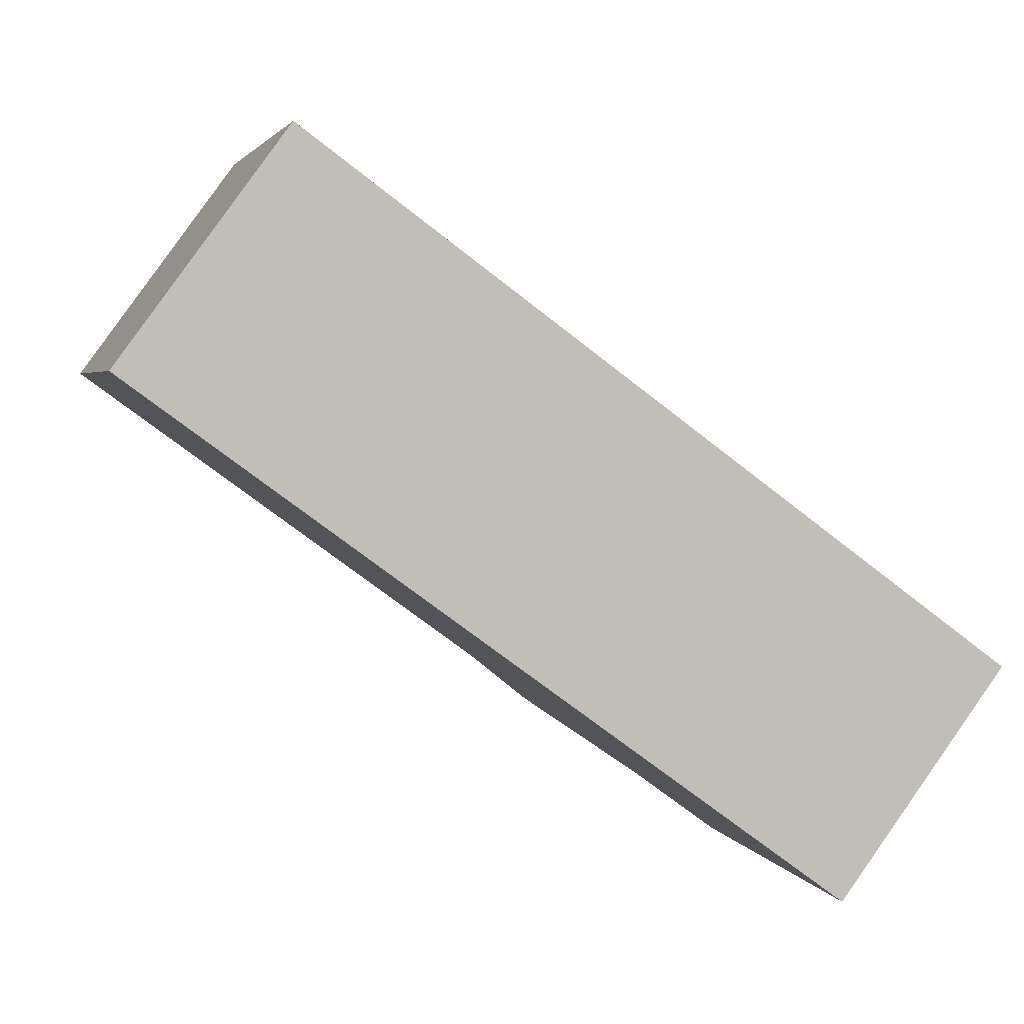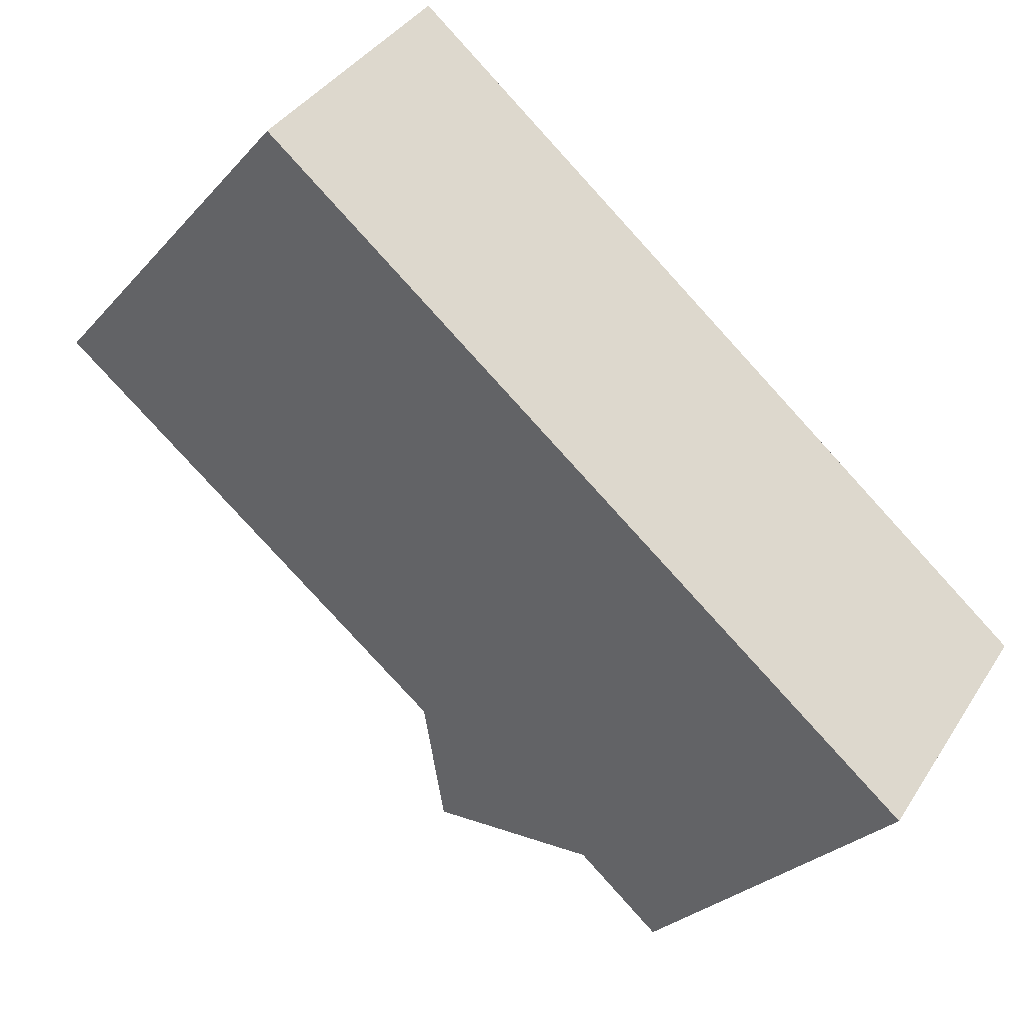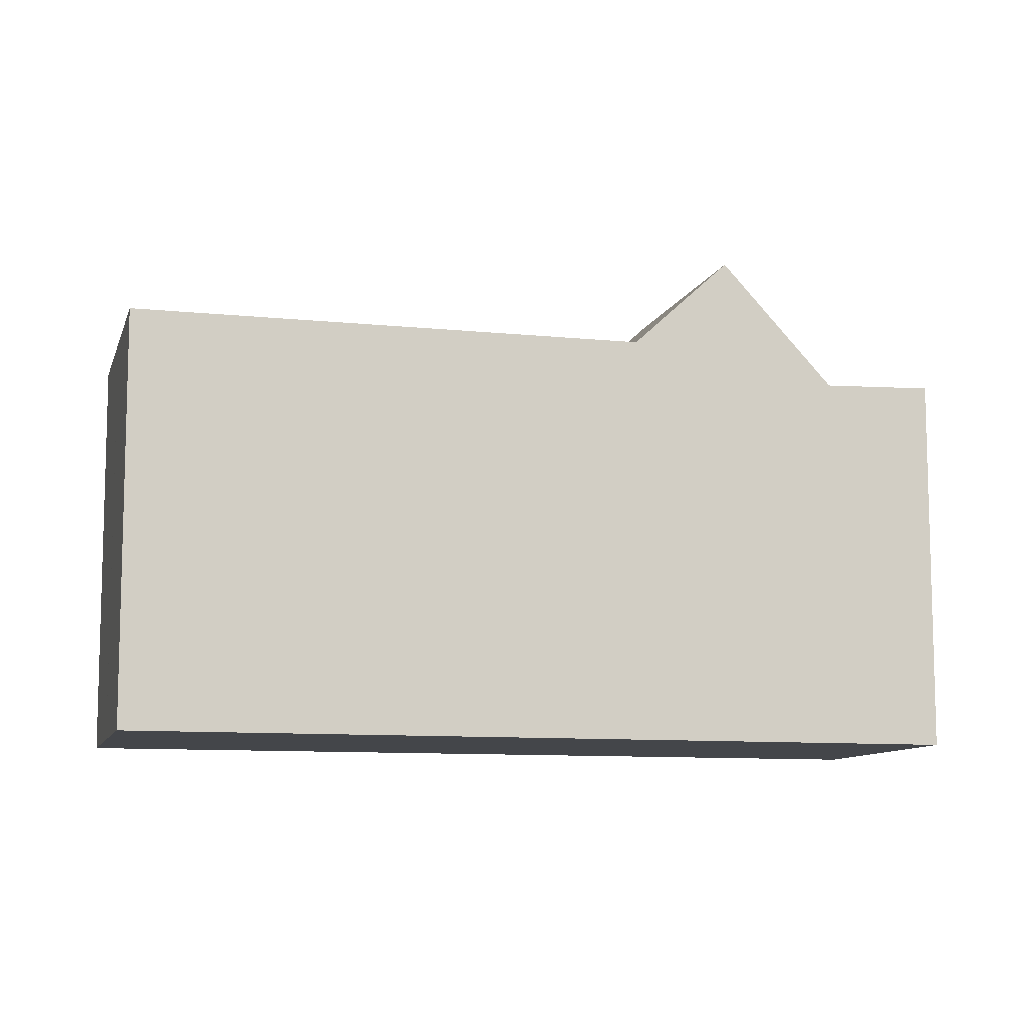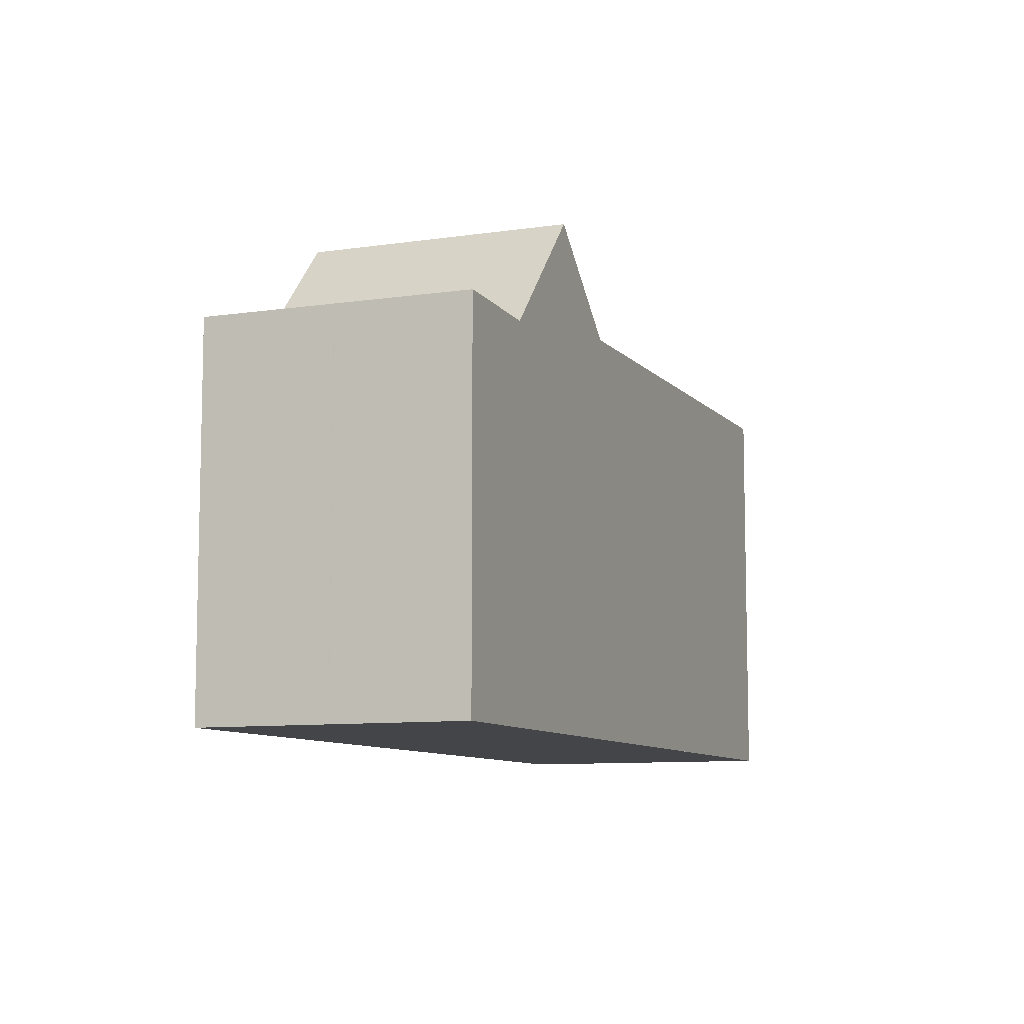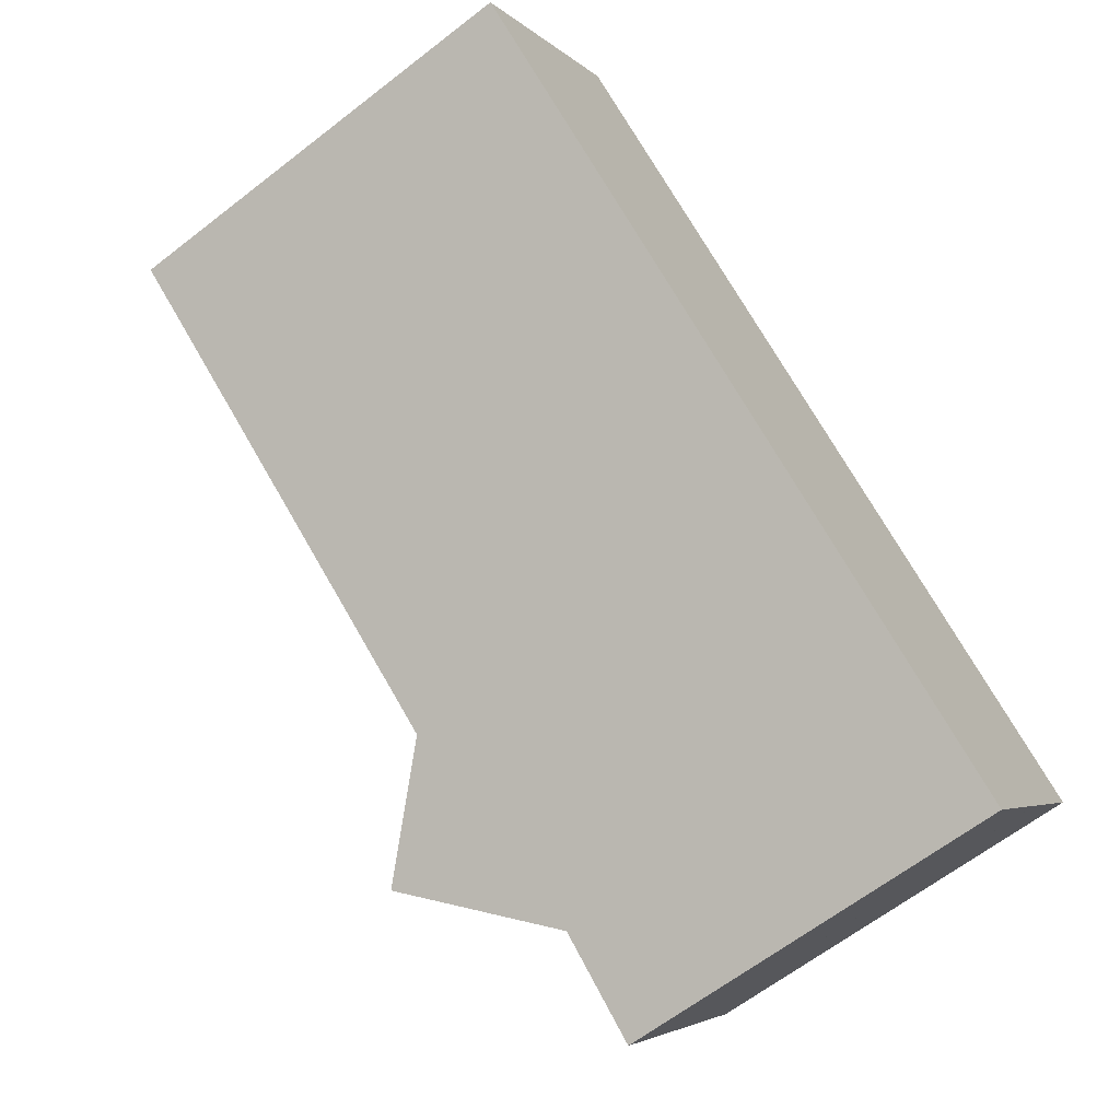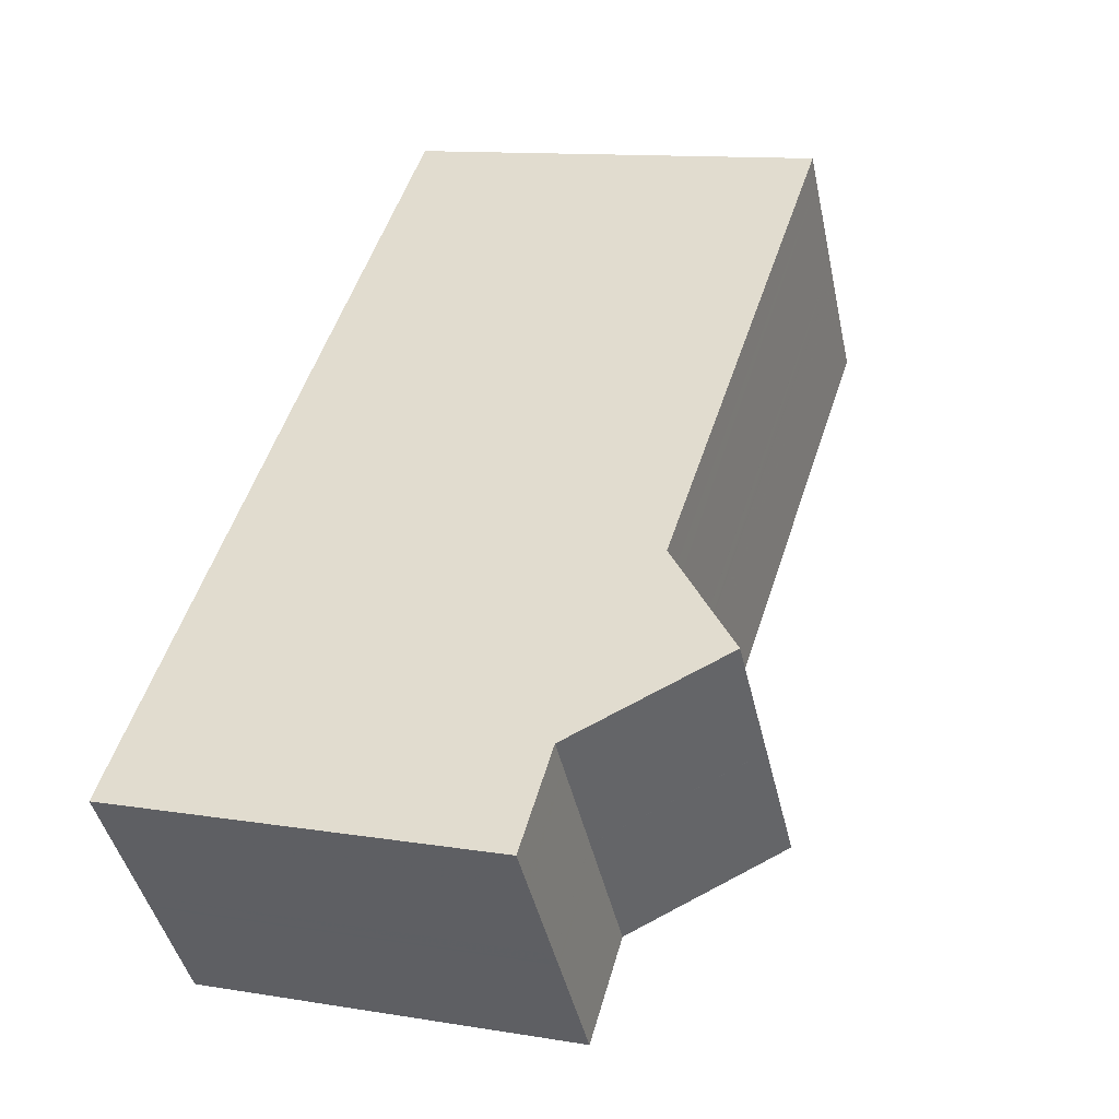
<metadata>
{"format":"obj","ext":"obj","renderer":"f3d","projection":"perspective","resolution":1024,"background":"white","views":[{"elev":3.1,"azim":166.0,"up":"+Y"},{"elev":-28.6,"azim":146.8,"up":"+Y"},{"elev":-9.8,"azim":-158.2,"up":"+Z"},{"elev":-9.0,"azim":-31.3,"up":"+Z"},{"elev":-63.9,"azim":128.1,"up":"+Y"},{"elev":11.9,"azim":-68.5,"up":"+Y"}]}
</metadata>
<code>
v -750 -1229 5.779
v -747.8 -1232 5.722
v -757.3 -1239 5.327
v -759.6 -1236 5.336
v -753.6 -1237 5.703
v -755.9 -1234 5.761
v -755.9 -1234 5.761
v -750 -1229 5.779
v -754.4 -1236 5.723
v -748.6 -1231 5.741
v -754.7 -1235 5.729
v -748.8 -1231 5.748
v -755.8 -1238 5.696
v -758 -1235 5.754
v -755.9 -1234 5.761
v -753.6 -1237 5.703
v -758.3 -1235 5.291
v -756.1 -1238 5.283
v -757 -1234 7.029
v -754.8 -1238 7.026
v -756.1 -1238 5.283
v -758.3 -1235 5.291
v -754.8 -1238 7.026
v -757 -1234 7.029
v -757 -1234 7.029
v -759.6 -1236 5.336
v -758.3 -1235 5.291
v -757 -1234 7.029
v -758.3 -1235 5.291
v -758 -1235 5.754
v -755.9 -1234 5.761
v -755.5 -1236 7.027
v -756.8 -1237 5.286
v -758.1 -1238 5.33
v -755.5 -1236 7.027
v -756.5 -1237 5.716
v -756.8 -1237 5.286
v -754.4 -1236 5.723
v -755.8 -1236 7.027
v -758.3 -1238 5.331
v -757.1 -1237 5.287
v -755.8 -1236 7.027
v -757.1 -1237 5.287
v -756.8 -1237 5.722
v -754.7 -1235 5.729
v -754.8 -1237 7.026
v -756.1 -1238 5.283
v -757.4 -1239 5.327
v -754.8 -1237 7.026
v -755.8 -1238 5.697
v -756.1 -1238 5.283
v -753.6 -1237 5.704
v -753.6 -1237 5.704
v -747.8 -1232 5.723
v -755.9 -1236 7.028
v -757.2 -1237 5.287
v -758.5 -1238 5.331
v -755.9 -1236 7.028
v -756.9 -1237 5.725
v -757.2 -1237 5.287
v -754.8 -1235 5.732
v -754.8 -1235 5.732
v -748.9 -1231 5.751
v -755.8 -1236 7.027
v -757.1 -1237 5.286
v -758.3 -1238 5.331
v -755.8 -1236 7.027
v -748.8 -1231 5.747
v -754.6 -1235 5.729
v -756.7 -1237 5.722
v -757.1 -1237 5.286
v -754.6 -1235 5.729
v -756.6 -1235 7.029
v -757.9 -1236 5.29
v -759.2 -1237 5.334
v -756.6 -1235 7.029
v -757.6 -1236 5.744
v -757.9 -1236 5.29
v -755.5 -1234 5.75
v -755.5 -1234 5.75
v -749.6 -1230 5.769
v -756.8 -1235 7.029
v -758.1 -1236 5.29
v -759.3 -1237 5.335
v -756.8 -1235 7.029
v -757.7 -1236 5.748
v -758.1 -1236 5.29
v -755.7 -1234 5.754
v -755.7 -1234 5.754
v -749.8 -1230 5.773
v -755.9 -1236 7.028
v -757.2 -1237 5.287
v -758.5 -1238 5.331
v -755.9 -1236 7.028
v -756.9 -1237 5.725
v -757.2 -1237 5.287
v -754.8 -1235 5.732
v -754.8 -1235 5.732
v -748.9 -1231 5.751
v -750 -1229 5.779
v -750 -1229 5.779
v -750 -1229 8.882e-16
v -750 -1229 0
v -753.6 -1237 5.703
v -747.8 -1232 5.722
v -747.8 -1232 0
v -753.6 -1237 0
v -757.4 -1239 5.327
v -757.3 -1239 5.327
v -757.3 -1239 0
v -757.4 -1239 0
v -758.3 -1235 5.291
v -759.6 -1236 5.336
v -759.6 -1236 0
v -758.3 -1235 0
v -750 -1229 5.779
v -755.9 -1234 5.761
v -755.9 -1234 8.882e-16
v -750 -1229 8.882e-16
v -749.8 -1230 5.773
v -750 -1229 5.779
v -750 -1229 0
v -749.8 -1230 0
v -747.8 -1232 5.723
v -748.6 -1231 5.741
v -748.6 -1231 -8.882e-16
v -747.8 -1232 0
v -748.8 -1231 5.747
v -748.8 -1231 5.748
v -748.8 -1231 8.882e-16
v -748.8 -1231 0
v -756.1 -1238 5.283
v -755.8 -1238 5.696
v -755.8 -1238 -8.882e-16
v -756.1 -1238 0
v -757 -1234 7.029
v -758 -1235 5.754
v -758 -1235 8.882e-16
v -757 -1234 -8.882e-16
v -754.8 -1238 7.026
v -753.6 -1237 5.703
v -753.6 -1237 0
v -754.8 -1238 8.882e-16
v -757.3 -1239 5.327
v -756.1 -1238 5.283
v -756.1 -1238 0
v -757.3 -1239 0
v -755.9 -1234 5.761
v -757 -1234 7.029
v -757 -1234 -8.882e-16
v -755.9 -1234 8.882e-16
v -758 -1235 5.754
v -758.3 -1235 5.291
v -758.3 -1235 0
v -758 -1235 8.882e-16
v -755.8 -1238 5.696
v -754.8 -1238 7.026
v -754.8 -1238 8.882e-16
v -755.8 -1238 -8.882e-16
v -759.6 -1236 5.336
v -759.6 -1236 5.336
v -759.6 -1236 0
v -759.6 -1236 0
v -758.3 -1238 5.331
v -758.1 -1238 5.33
v -758.1 -1238 0
v -758.3 -1238 0
v -758.5 -1238 5.331
v -758.3 -1238 5.331
v -758.3 -1238 0
v -758.5 -1238 0
v -758.1 -1238 5.33
v -757.4 -1239 5.327
v -757.4 -1239 0
v -758.1 -1238 0
v -747.8 -1232 5.722
v -747.8 -1232 5.723
v -747.8 -1232 0
v -747.8 -1232 0
v -758.5 -1238 5.331
v -758.5 -1238 5.331
v -758.5 -1238 0
v -758.5 -1238 0
v -748.8 -1231 5.748
v -748.9 -1231 5.751
v -748.9 -1231 0
v -748.8 -1231 8.882e-16
v -758.3 -1238 5.331
v -758.3 -1238 5.331
v -758.3 -1238 0
v -758.3 -1238 0
v -748.6 -1231 5.741
v -748.8 -1231 5.747
v -748.8 -1231 0
v -748.6 -1231 -8.882e-16
v -759.3 -1237 5.335
v -759.2 -1237 5.334
v -759.2 -1237 0
v -759.3 -1237 0
v -748.9 -1231 5.751
v -749.6 -1230 5.769
v -749.6 -1230 -8.882e-16
v -748.9 -1231 0
v -759.6 -1236 5.336
v -759.3 -1237 5.335
v -759.3 -1237 0
v -759.6 -1236 0
v -749.6 -1230 5.769
v -749.8 -1230 5.773
v -749.8 -1230 0
v -749.6 -1230 -8.882e-16
v -759.2 -1237 5.334
v -758.5 -1238 5.331
v -758.5 -1238 0
v -759.2 -1237 0
v -748.9 -1231 5.751
v -748.9 -1231 5.751
v -748.9 -1231 0
v -748.9 -1231 0
v -750 -1229 0
v -747.8 -1232 0
v -757.3 -1239 0
v -759.6 -1236 0
f 66 40 41 65
f 69 11 12 68
f 7 6 1 8
f 53 9 10 54
f 89 7 8 90
f 71 43 44 70
f 67 42 45 72
f 70 44 39 64
f 26 4 17 27
f 29 22 14 30
f 28 19 15 31
f 30 14 24 25
f 48 34 33 47
f 51 37 36 50
f 49 35 38 52
f 50 36 32 46
f 84 26 27 83
f 87 29 30 86
f 85 28 31 88
f 86 30 25 82
f 47 18 3 48
f 50 13 21 51
f 52 16 20 49
f 46 23 13 50
f 54 2 5 53
f 56 41 40 57
f 59 44 43 60
f 61 45 42 58
f 55 39 44 59
f 63 12 11 62
f 65 33 34 66
f 68 10 9 69
f 70 36 37 71
f 72 38 35 67
f 64 32 36 70
f 93 75 74 92
f 96 78 77 95
f 94 76 79 97
f 95 77 73 91
f 98 80 81 99
f 83 74 75 84
f 86 77 78 87
f 88 79 76 85
f 82 73 77 86
f 90 81 80 89
f 92 56 57 93
f 95 59 60 96
f 97 61 58 94
f 91 55 59 95
f 99 63 62 98
f 101 102 103 100
f 105 106 107 104
f 109 110 111 108
f 113 114 115 112
f 117 118 119 116
f 121 122 123 120
f 125 126 127 124
f 129 130 131 128
f 133 134 135 132
f 137 138 139 136
f 141 142 143 140
f 145 146 147 144
f 149 150 151 148
f 153 154 155 152
f 157 158 159 156
f 161 162 163 160
f 165 166 167 164
f 169 170 171 168
f 173 174 175 172
f 177 178 179 176
f 181 182 183 180
f 185 186 187 184
f 189 190 191 188
f 193 194 195 192
f 197 198 199 196
f 201 202 203 200
f 205 206 207 204
f 209 210 211 208
f 213 214 215 212
f 217 218 219 216
f 221 222 223 220

</code>
